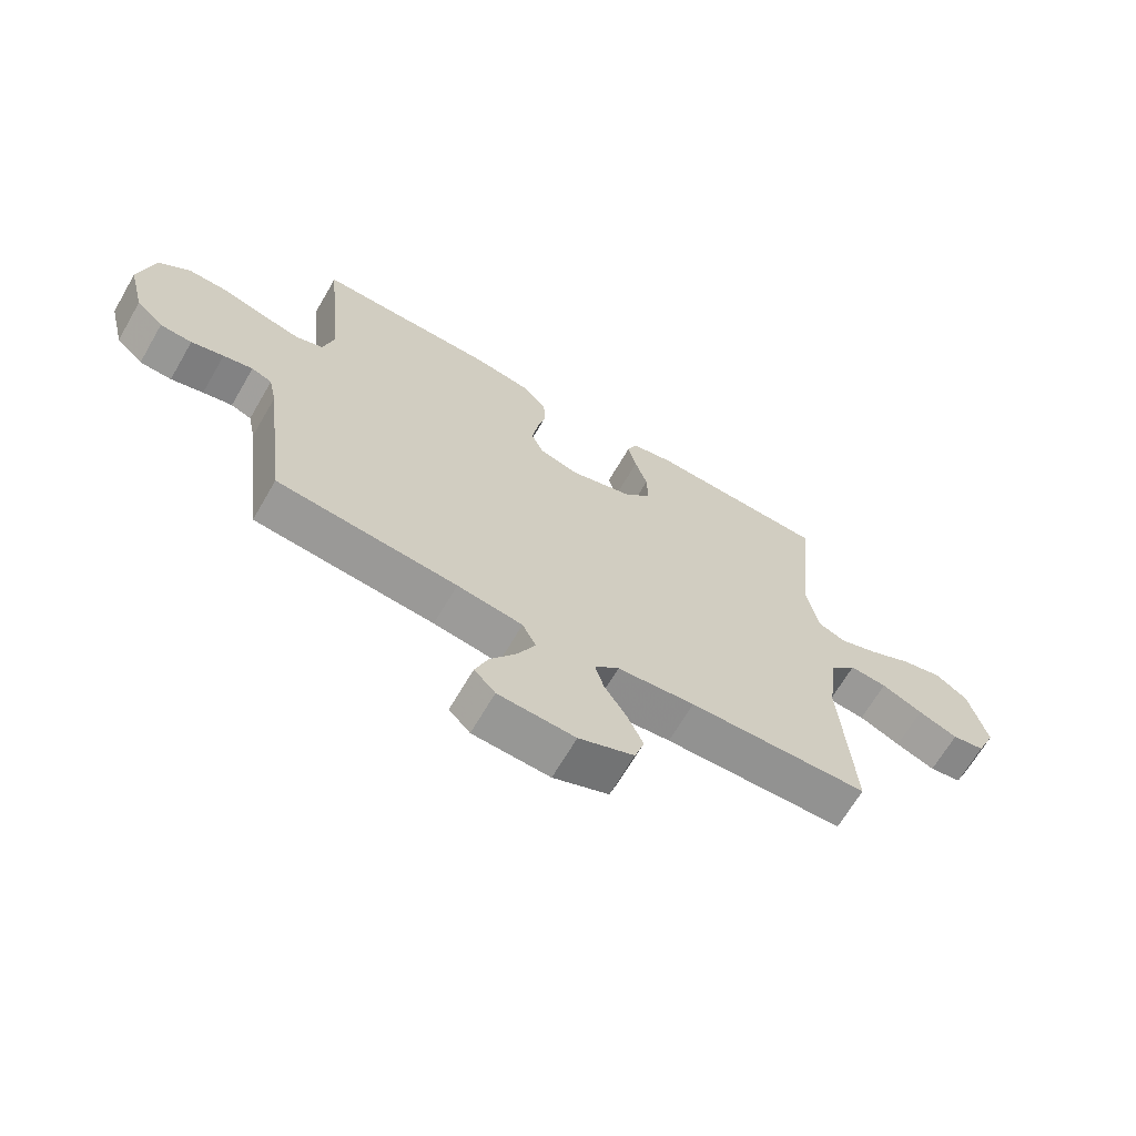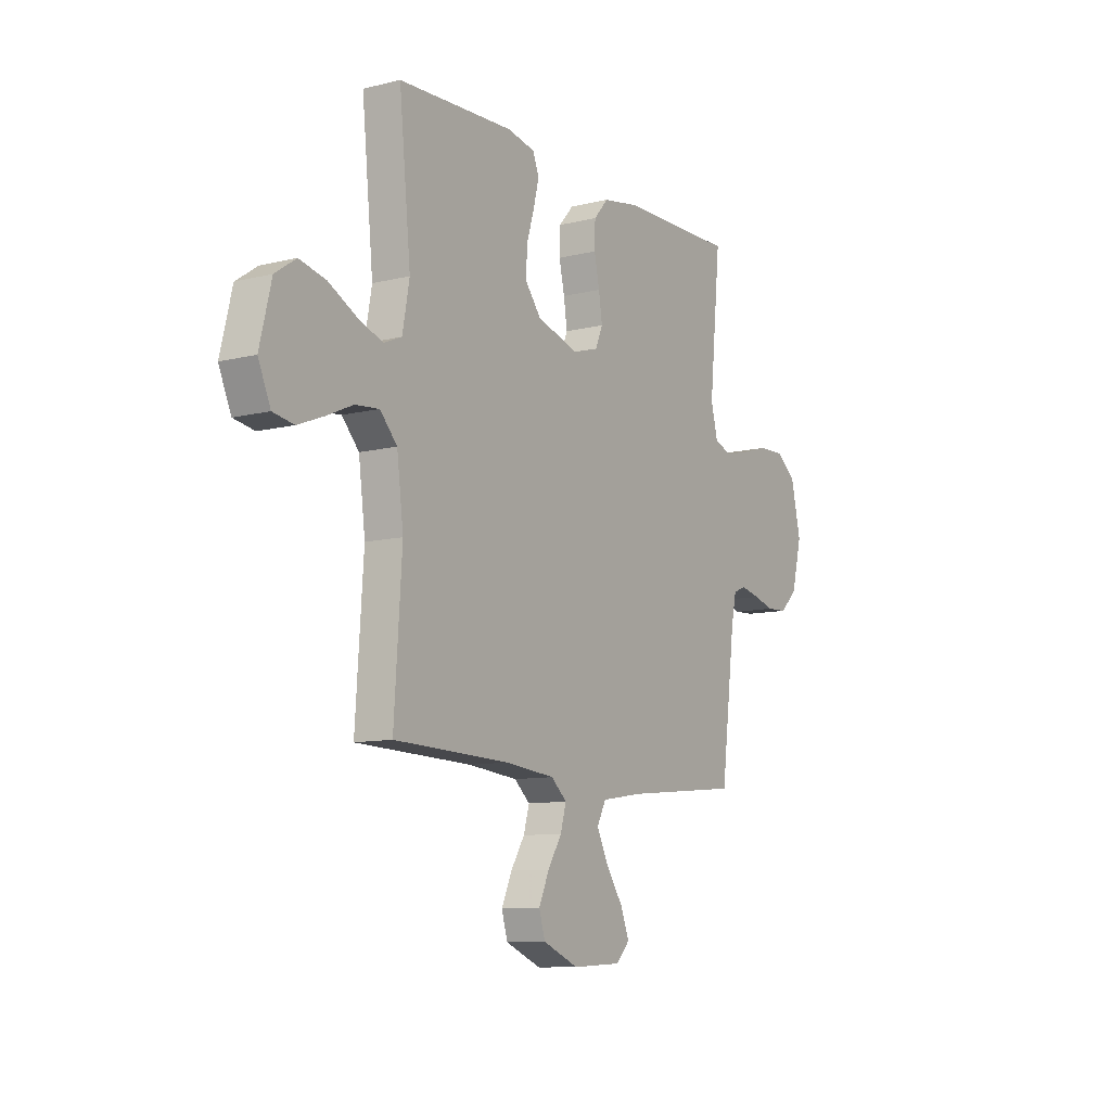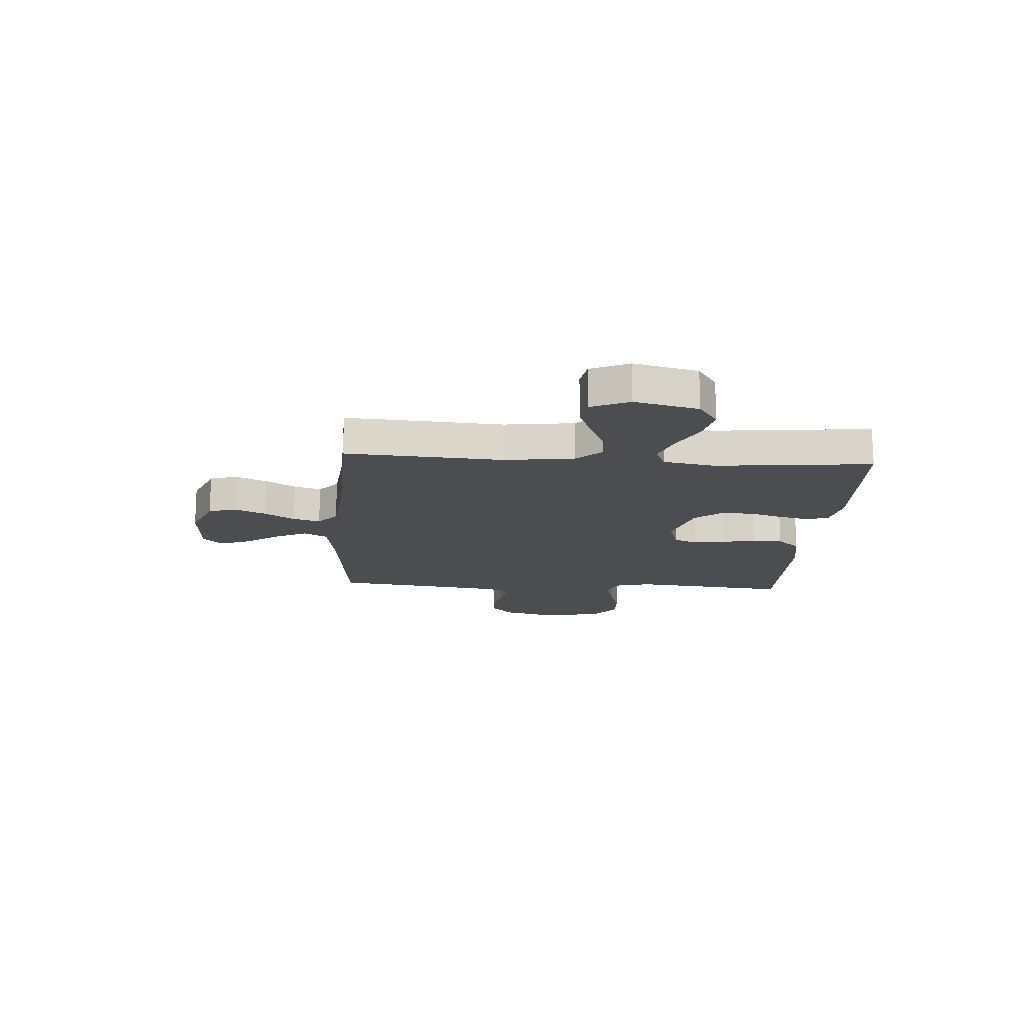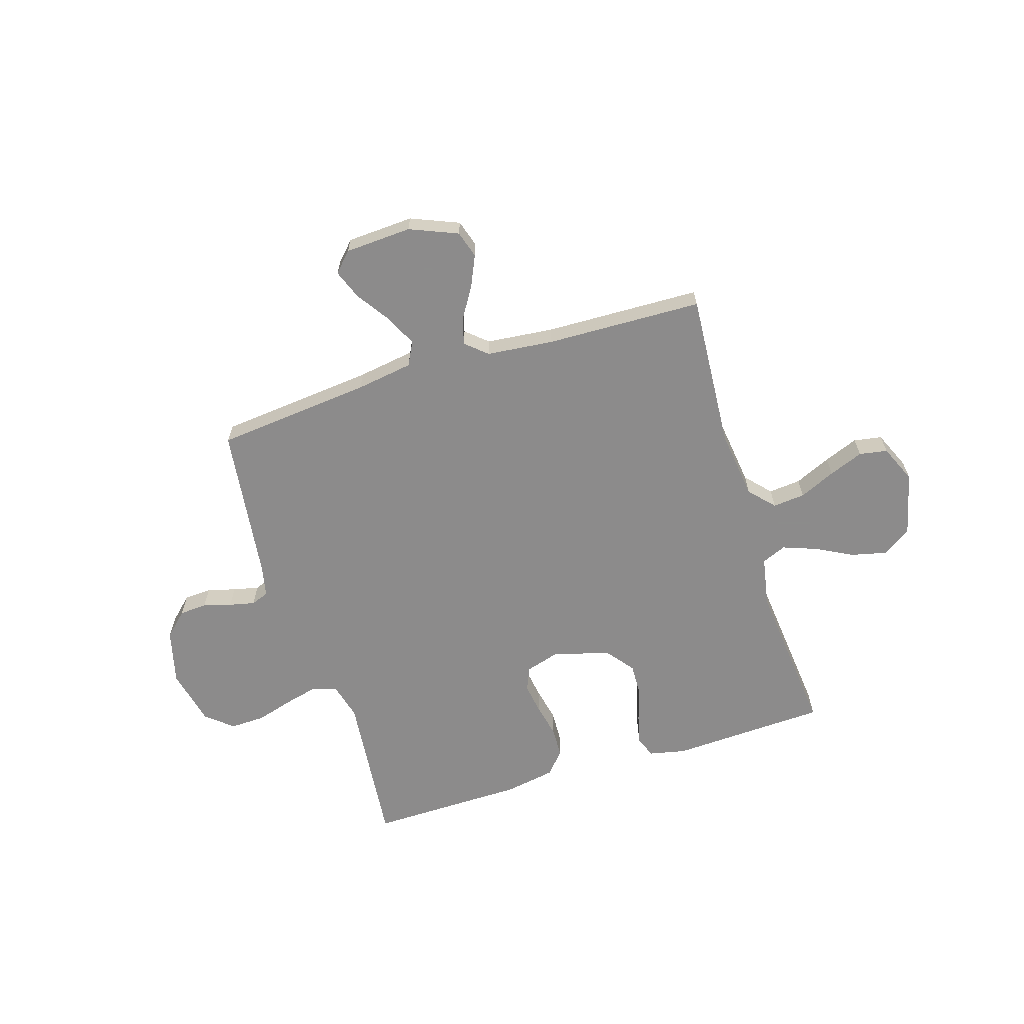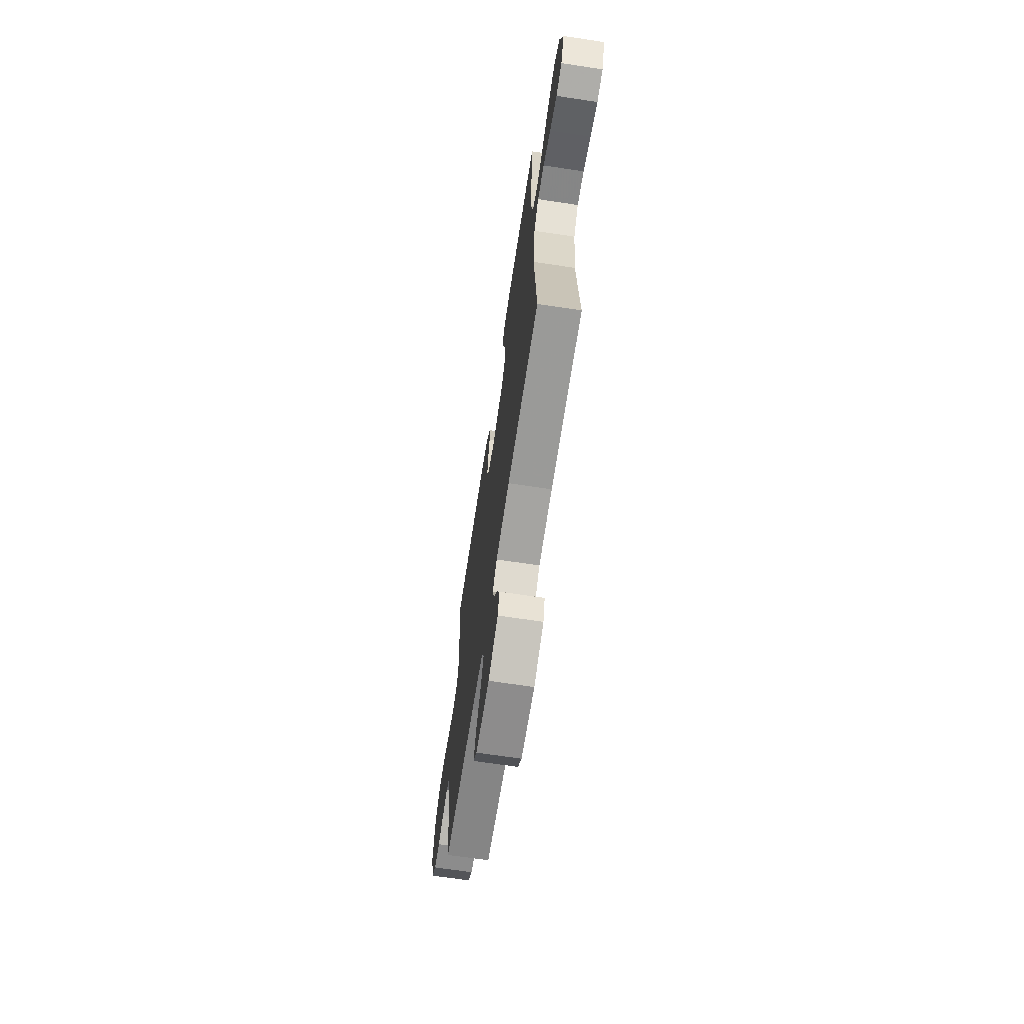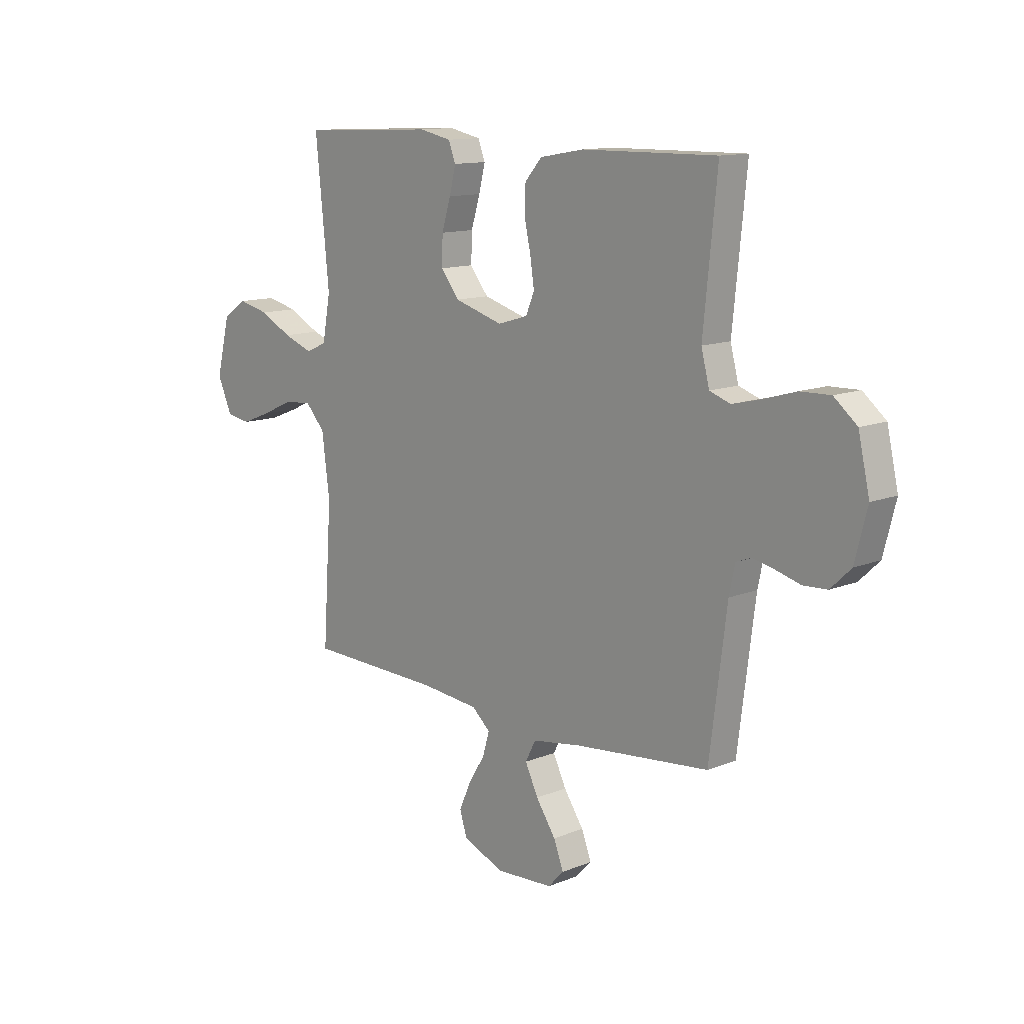
<metadata>
{"format":"obj","ext":"obj","renderer":"f3d","projection":"perspective","resolution":1024,"background":"white","views":[{"elev":-66.9,"azim":149.8,"up":"+Z"},{"elev":-10.1,"azim":-57.7,"up":"+Z"},{"elev":-16.0,"azim":-93.8,"up":"+Y"},{"elev":-64.0,"azim":-162.7,"up":"+Y"},{"elev":-67.5,"azim":-98.6,"up":"+Z"},{"elev":12.5,"azim":46.7,"up":"+Z"}]}
</metadata>
<code>
v 0.5 0.07 0.5
v 0.47 0.07 0.2
v 0.488 0.07 0.13
v 0.534 0.07 0.114
v 0.599 0.07 0.13
v 0.67 0.07 0.151
v 0.737 0.07 0.153
v 0.788 0.07 0.111
v 0.813 0.07 0
v 0.786 0.07 -0.106
v 0.741 0.07 -0.149
v 0.688 0.07 -0.152
v 0.634 0.07 -0.137
v 0.585 0.07 -0.126
v 0.551 0.07 -0.139
v 0.538 0.07 -0.2
v 0.5 0.07 -0.5
v 0.2 0.07 -0.53
v 0.091 0.07 -0.547
v 0.068 0.07 -0.592
v 0.097 0.07 -0.652
v 0.141 0.07 -0.717
v 0.163 0.07 -0.774
v 0.128 0.07 -0.811
v 0 0.07 -0.818
v -0.092 0.07 -0.78
v -0.108 0.07 -0.728
v -0.081 0.07 -0.668
v -0.045 0.07 -0.61
v -0.03 0.07 -0.558
v -0.071 0.07 -0.522
v -0.2 0.07 -0.509
v -0.5 0.07 -0.5
v -0.48 0.07 -0.2
v -0.497 0.07 -0.067
v -0.541 0.07 -0.019
v -0.603 0.07 -0.025
v -0.672 0.07 -0.056
v -0.738 0.07 -0.082
v -0.792 0.07 -0.073
v -0.824 0.07 0
v -0.794 0.07 0.122
v -0.74 0.07 0.159
v -0.671 0.07 0.143
v -0.6 0.07 0.106
v -0.535 0.07 0.082
v -0.488 0.07 0.102
v -0.47 0.07 0.2
v -0.5 0.07 0.5
v -0.2 0.07 0.513
v -0.129 0.07 0.498
v -0.113 0.07 0.457
v -0.127 0.07 0.4
v -0.147 0.07 0.335
v -0.149 0.07 0.272
v -0.108 0.07 0.22
v 0 0.07 0.188
v 0.067 0.07 0.208
v 0.086 0.07 0.253
v 0.077 0.07 0.313
v 0.063 0.07 0.377
v 0.065 0.07 0.436
v 0.103 0.07 0.479
v 0.2 0.07 0.496
v 0.5 0 0.5
v 0.47 0 0.2
v 0.488 0 0.13
v 0.534 0 0.114
v 0.599 0 0.13
v 0.67 0 0.151
v 0.737 0 0.153
v 0.788 0 0.111
v 0.813 0 0
v 0.786 0 -0.106
v 0.741 0 -0.149
v 0.688 0 -0.152
v 0.634 0 -0.137
v 0.585 0 -0.126
v 0.551 0 -0.139
v 0.538 0 -0.2
v 0.5 0 -0.5
v 0.2 0 -0.53
v 0.091 0 -0.547
v 0.068 0 -0.592
v 0.097 0 -0.652
v 0.141 0 -0.717
v 0.163 0 -0.774
v 0.128 0 -0.811
v 0 0 -0.818
v -0.092 0 -0.78
v -0.108 0 -0.728
v -0.081 0 -0.668
v -0.045 0 -0.61
v -0.03 0 -0.558
v -0.071 0 -0.522
v -0.2 0 -0.509
v -0.5 0 -0.5
v -0.48 0 -0.2
v -0.497 0 -0.067
v -0.541 0 -0.019
v -0.603 0 -0.025
v -0.672 0 -0.056
v -0.738 0 -0.082
v -0.792 0 -0.073
v -0.824 0 0
v -0.794 0 0.122
v -0.74 0 0.159
v -0.671 0 0.143
v -0.6 0 0.106
v -0.535 0 0.082
v -0.488 0 0.102
v -0.47 0 0.2
v -0.5 0 0.5
v -0.2 0 0.513
v -0.129 0 0.498
v -0.113 0 0.457
v -0.127 0 0.4
v -0.147 0 0.335
v -0.149 0 0.272
v -0.108 0 0.22
v 0 0 0.188
v 0.067 0 0.208
v 0.086 0 0.253
v 0.077 0 0.313
v 0.063 0 0.377
v 0.065 0 0.436
v 0.103 0 0.479
v 0.2 0 0.496
f 64 1 2
f 63 64 2
f 62 63 2
f 61 62 2
f 60 61 2
f 59 60 2 3
f 58 59 3 4
f 57 58 4
f 52 53 54
f 51 52 54
f 50 51 54
f 49 50 54
f 48 49 54
f 47 48 54 55
f 43 44 45
f 42 43 45
f 41 42 45
f 40 41 45
f 39 40 45
f 38 39 45
f 37 38 45
f 36 37 45 46
f 35 36 46 47
f 32 33 34
f 47 55 56
f 35 47 56
f 34 35 56
f 32 34 56
f 31 32 56
f 27 28 29
f 26 27 29
f 25 26 29
f 24 25 29
f 23 24 29
f 22 23 29
f 21 22 29
f 20 21 29 30
f 16 17 18
f 15 16 18 19
f 11 12 13
f 10 11 13
f 9 10 13
f 8 9 13
f 7 8 13
f 6 7 13
f 5 6 13
f 4 5 13 14
f 57 4 14 15
f 31 56 57
f 30 31 57
f 20 30 57
f 19 20 57
f 15 19 57
f 66 65 128
f 66 128 127
f 66 127 126
f 66 126 125
f 66 125 124
f 67 66 124 123
f 68 67 123 122
f 68 122 121
f 118 117 116
f 118 116 115
f 118 115 114
f 118 114 113
f 118 113 112
f 119 118 112 111
f 109 108 107
f 109 107 106
f 109 106 105
f 109 105 104
f 109 104 103
f 109 103 102
f 109 102 101
f 110 109 101 100
f 111 110 100 99
f 98 97 96
f 120 119 111
f 120 111 99
f 120 99 98
f 120 98 96
f 120 96 95
f 93 92 91
f 93 91 90
f 93 90 89
f 93 89 88
f 93 88 87
f 93 87 86
f 93 86 85
f 94 93 85 84
f 82 81 80
f 83 82 80 79
f 77 76 75
f 77 75 74
f 77 74 73
f 77 73 72
f 77 72 71
f 77 71 70
f 77 70 69
f 78 77 69 68
f 79 78 68 121
f 121 120 95
f 121 95 94
f 121 94 84
f 121 84 83
f 121 83 79
f 1 65 66 2
f 2 66 67 3
f 3 67 68 4
f 4 68 69 5
f 5 69 70 6
f 6 70 71 7
f 7 71 72 8
f 8 72 73 9
f 9 73 74 10
f 10 74 75 11
f 11 75 76 12
f 12 76 77 13
f 13 77 78 14
f 14 78 79 15
f 15 79 80 16
f 16 80 81 17
f 17 81 82 18
f 18 82 83 19
f 19 83 84 20
f 20 84 85 21
f 21 85 86 22
f 22 86 87 23
f 23 87 88 24
f 24 88 89 25
f 25 89 90 26
f 26 90 91 27
f 27 91 92 28
f 28 92 93 29
f 29 93 94 30
f 30 94 95 31
f 31 95 96 32
f 32 96 97 33
f 33 97 98 34
f 34 98 99 35
f 35 99 100 36
f 36 100 101 37
f 37 101 102 38
f 38 102 103 39
f 39 103 104 40
f 40 104 105 41
f 41 105 106 42
f 42 106 107 43
f 43 107 108 44
f 44 108 109 45
f 45 109 110 46
f 46 110 111 47
f 47 111 112 48
f 48 112 113 49
f 49 113 114 50
f 50 114 115 51
f 51 115 116 52
f 52 116 117 53
f 53 117 118 54
f 54 118 119 55
f 55 119 120 56
f 56 120 121 57
f 57 121 122 58
f 58 122 123 59
f 59 123 124 60
f 60 124 125 61
f 61 125 126 62
f 62 126 127 63
f 63 127 128 64
f 64 128 65 1

</code>
